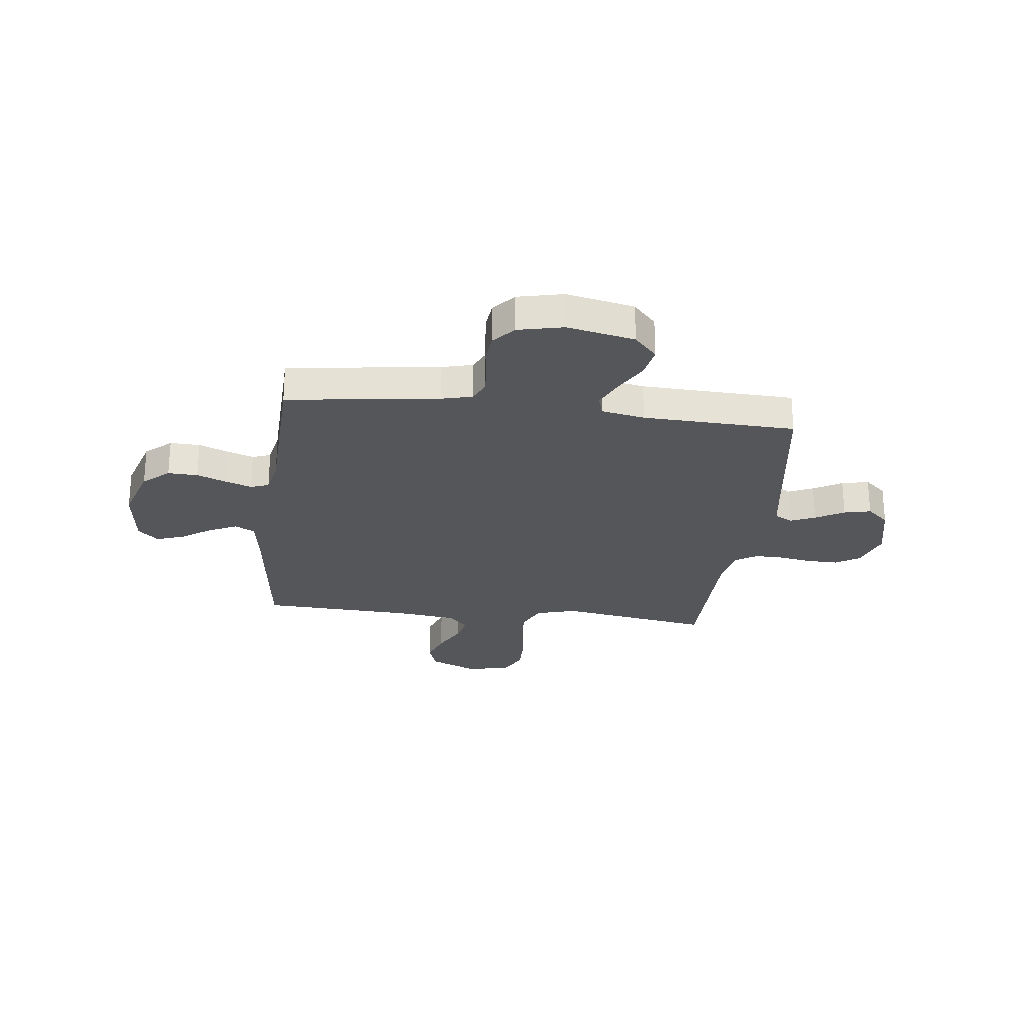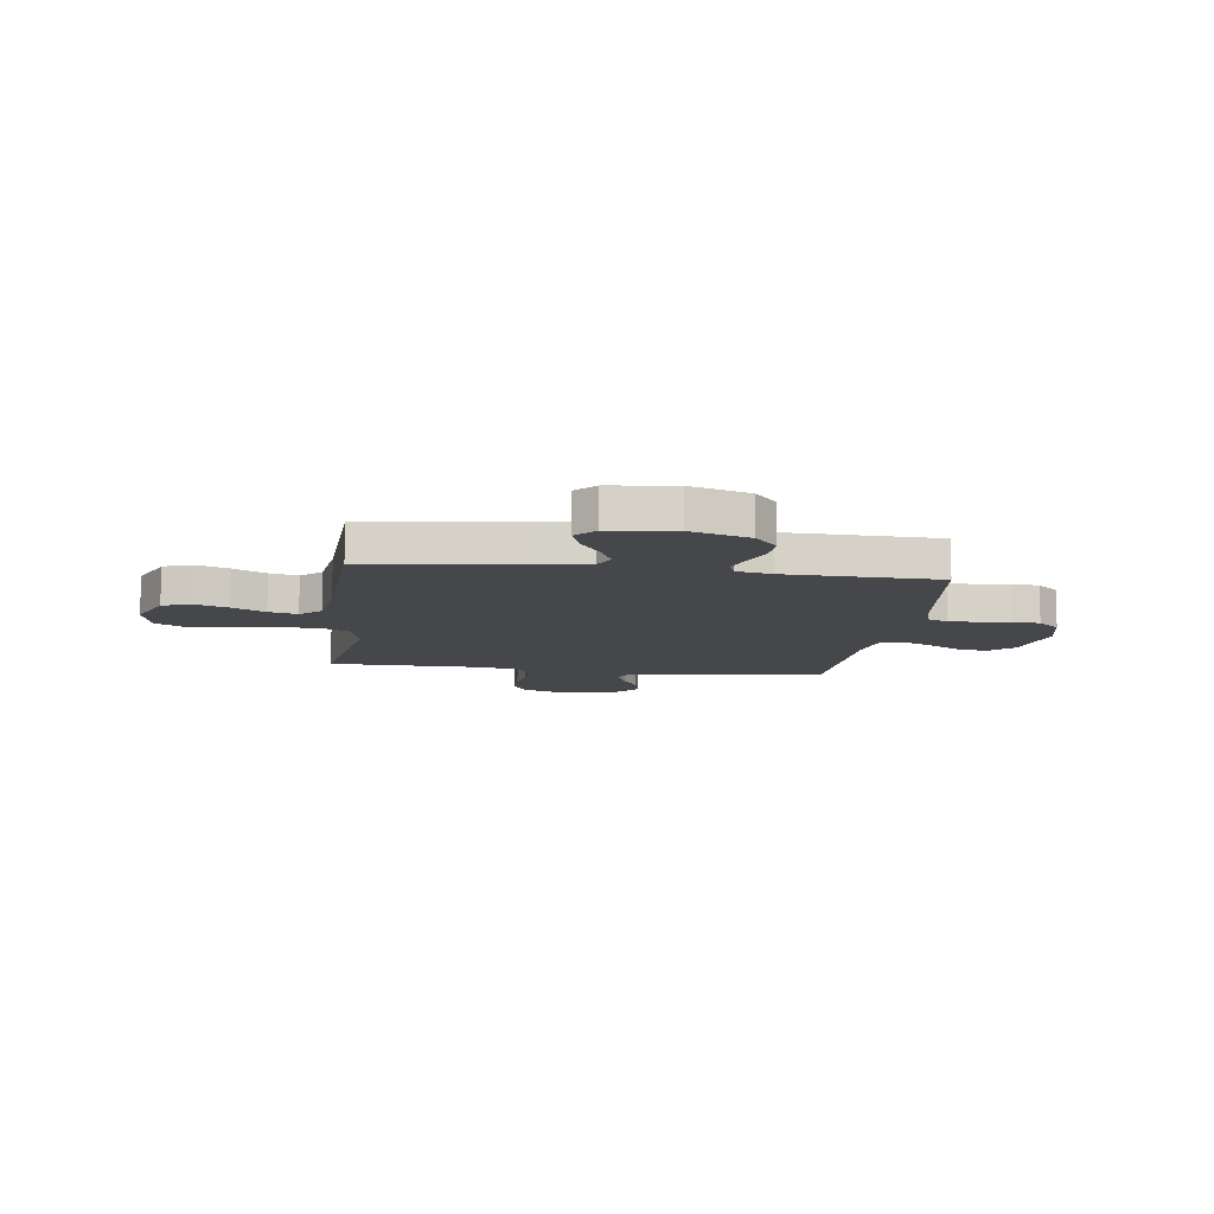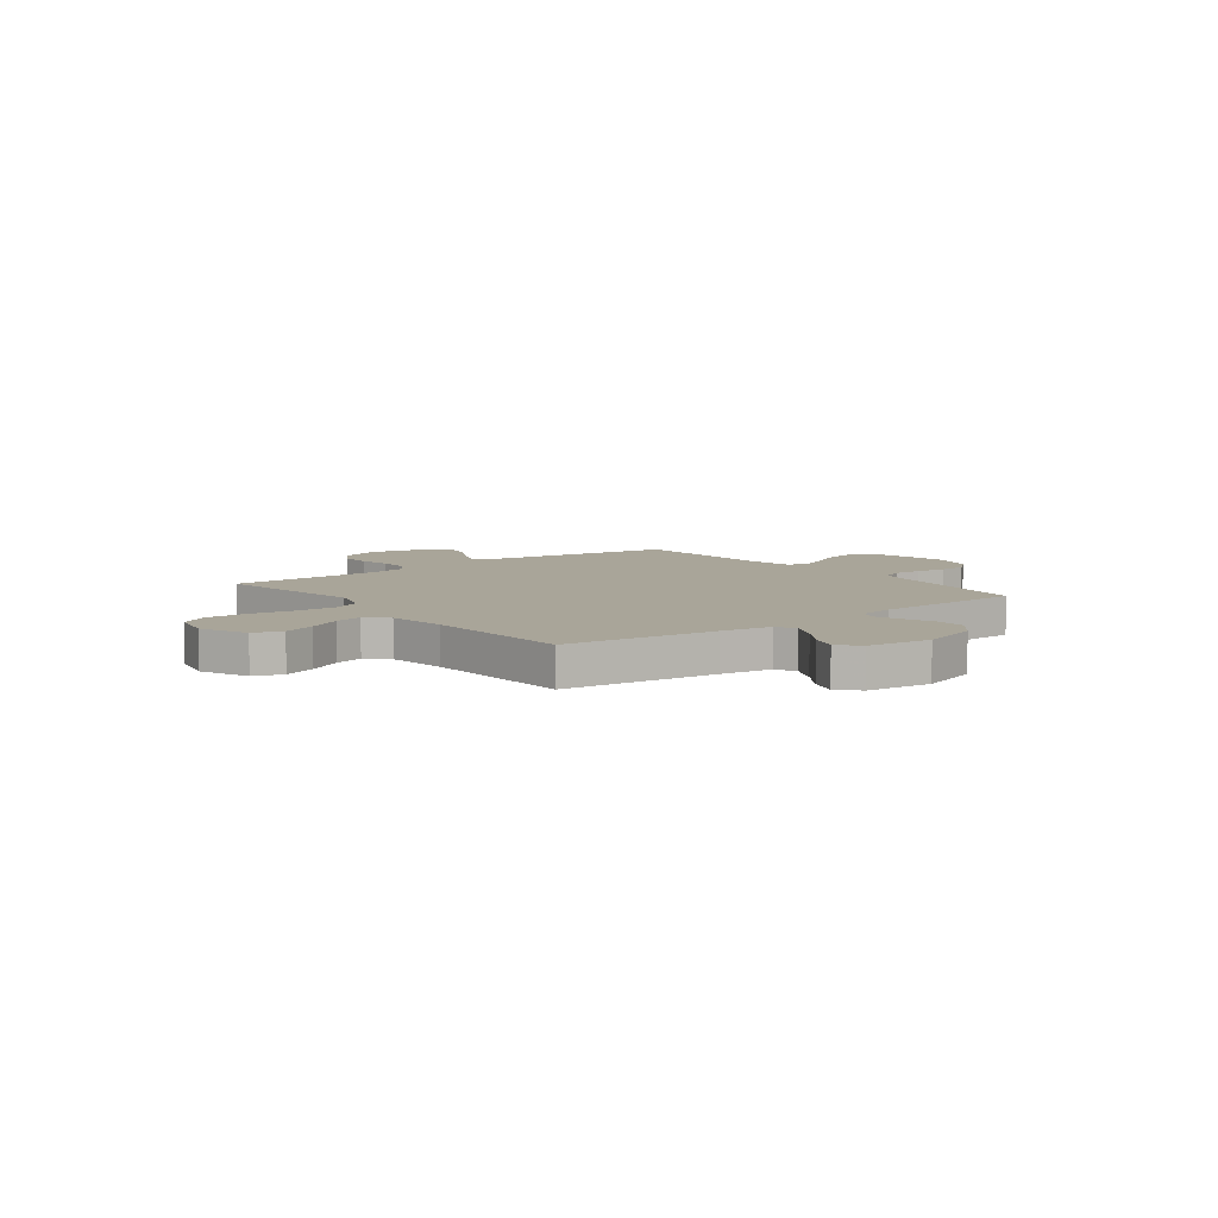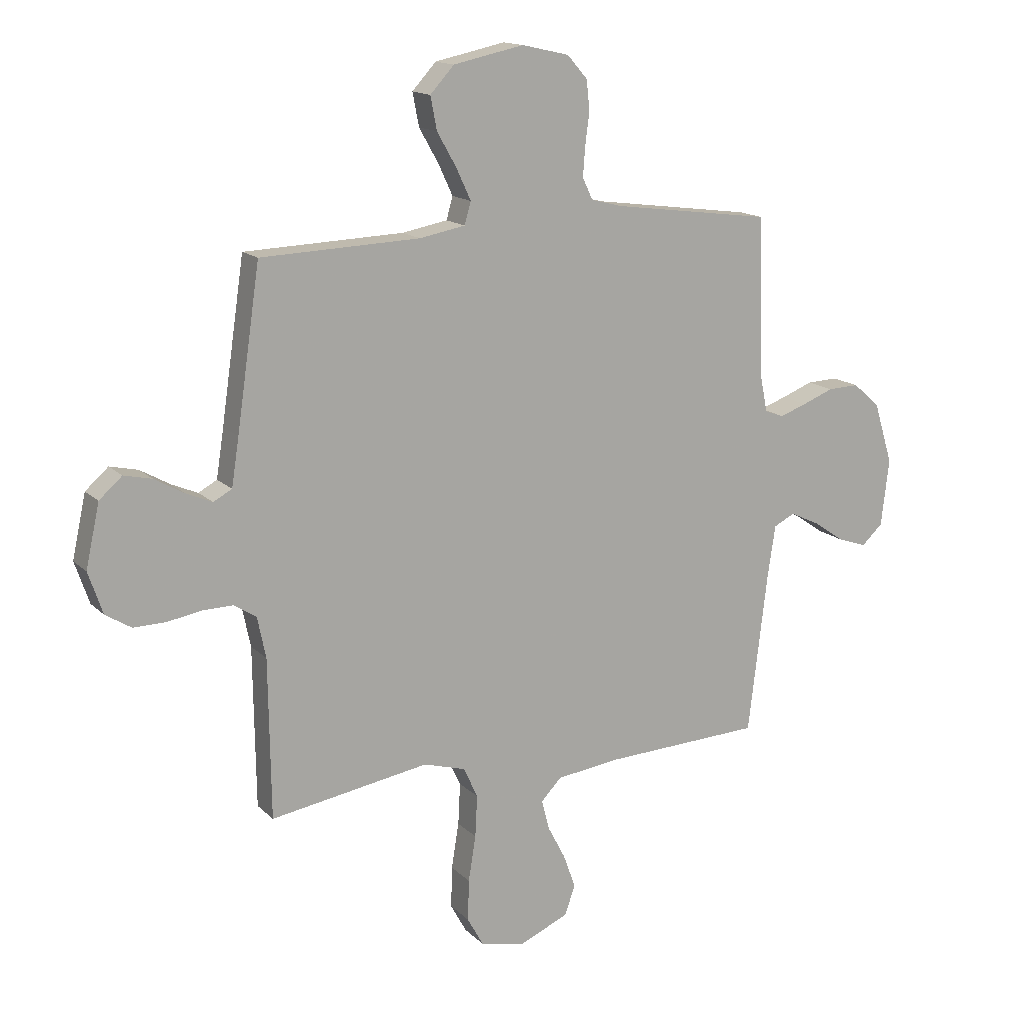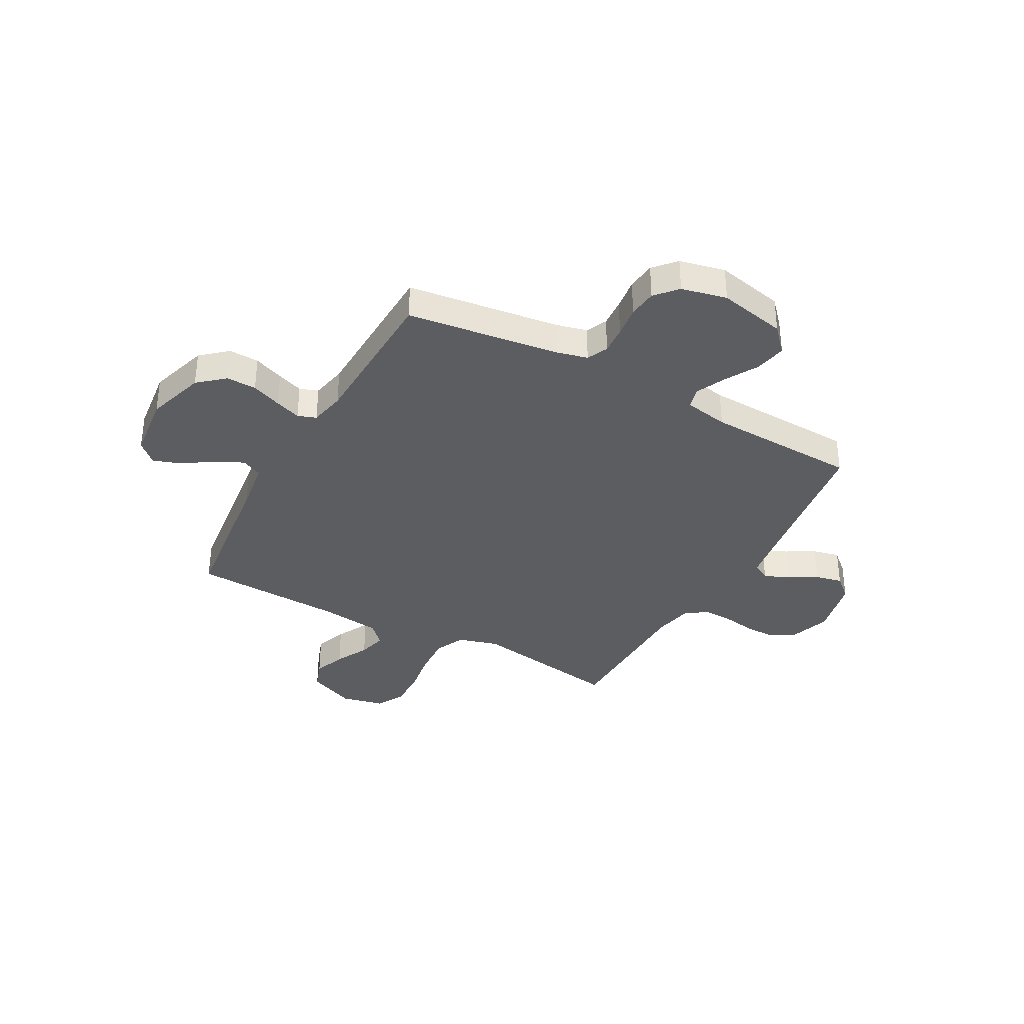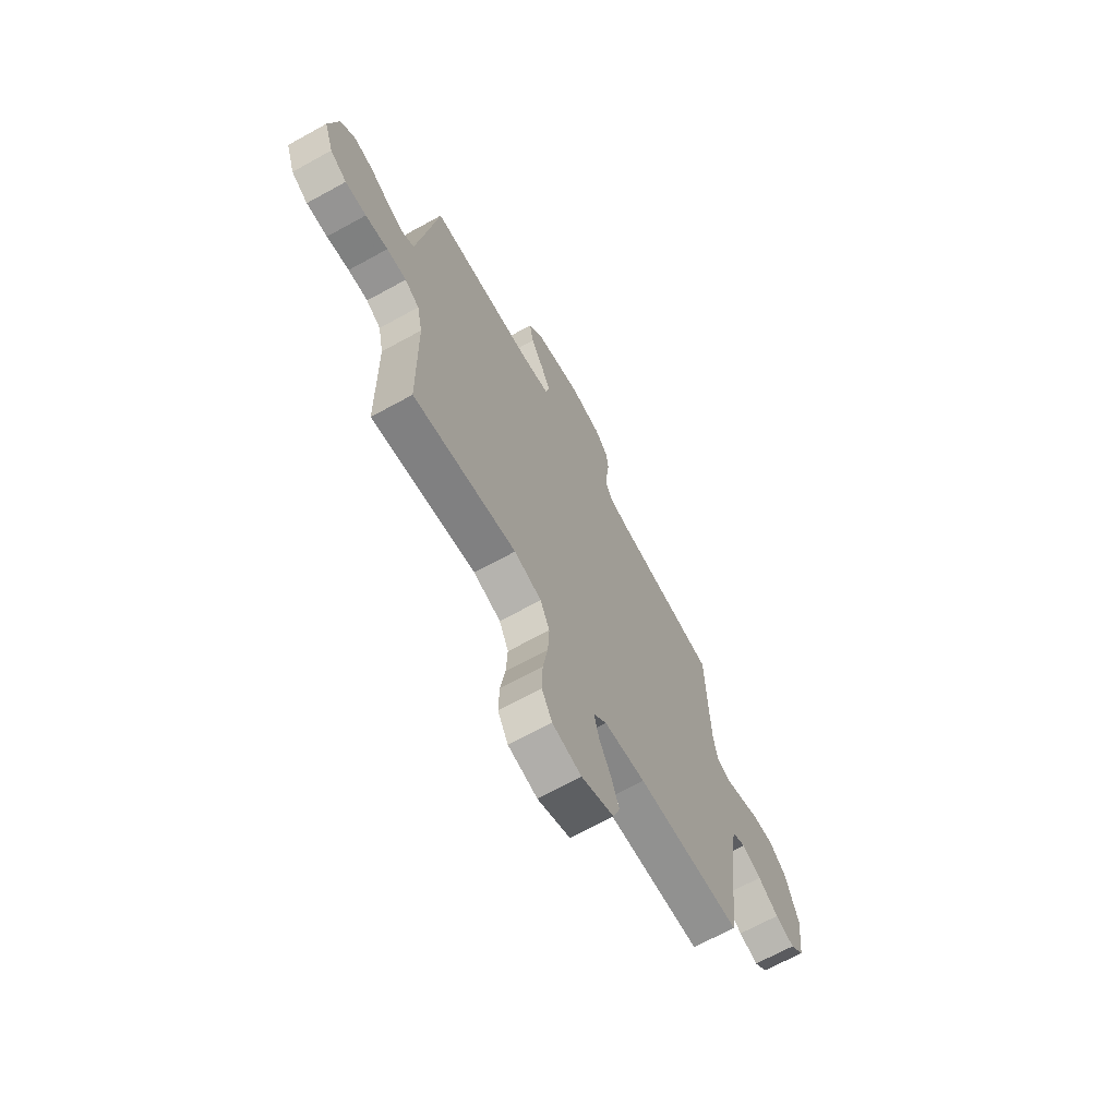
<metadata>
{"format":"obj","ext":"obj","renderer":"f3d","projection":"perspective","resolution":1024,"background":"white","views":[{"elev":-25.9,"azim":-6.8,"up":"+Y"},{"elev":-10.6,"azim":-97.5,"up":"+Y"},{"elev":7.4,"azim":-127.6,"up":"+Y"},{"elev":15.0,"azim":152.0,"up":"+Z"},{"elev":-35.6,"azim":-28.8,"up":"+Y"},{"elev":-68.0,"azim":118.9,"up":"+Z"}]}
</metadata>
<code>
v 0.5 0.07 -0.5
v 0.2 0.07 -0.451
v 0.121 0.07 -0.474
v 0.094 0.07 -0.532
v 0.098 0.07 -0.611
v 0.112 0.07 -0.697
v 0.114 0.07 -0.775
v 0.084 0.07 -0.83
v 0 0.07 -0.849
v -0.094 0.07 -0.809
v -0.114 0.07 -0.753
v -0.091 0.07 -0.689
v -0.057 0.07 -0.624
v -0.043 0.07 -0.568
v -0.081 0.07 -0.528
v -0.2 0.07 -0.513
v -0.5 0.07 -0.5
v -0.536 0.07 -0.2
v -0.551 0.07 -0.099
v -0.591 0.07 -0.079
v -0.646 0.07 -0.105
v -0.705 0.07 -0.145
v -0.76 0.07 -0.164
v -0.8 0.07 -0.127
v -0.815 0.07 0
v -0.779 0.07 0.116
v -0.728 0.07 0.16
v -0.669 0.07 0.158
v -0.61 0.07 0.135
v -0.559 0.07 0.117
v -0.523 0.07 0.13
v -0.509 0.07 0.2
v -0.5 0.07 0.5
v -0.2 0.07 0.54
v -0.14 0.07 0.555
v -0.121 0.07 0.596
v -0.125 0.07 0.651
v -0.133 0.07 0.712
v -0.127 0.07 0.768
v -0.089 0.07 0.811
v 0 0.07 0.831
v 0.133 0.07 0.803
v 0.178 0.07 0.754
v 0.166 0.07 0.692
v 0.129 0.07 0.627
v 0.102 0.07 0.569
v 0.114 0.07 0.527
v 0.2 0.07 0.511
v 0.5 0.07 0.5
v 0.544 0.07 0.2
v 0.558 0.07 0.11
v 0.593 0.07 0.091
v 0.642 0.07 0.112
v 0.698 0.07 0.144
v 0.751 0.07 0.156
v 0.794 0.07 0.118
v 0.82 0.07 0
v 0.793 0.07 -0.079
v 0.745 0.07 -0.109
v 0.684 0.07 -0.108
v 0.619 0.07 -0.097
v 0.562 0.07 -0.096
v 0.52 0.07 -0.123
v 0.504 0.07 -0.2
v 0.5 0 -0.5
v 0.2 0 -0.451
v 0.121 0 -0.474
v 0.094 0 -0.532
v 0.098 0 -0.611
v 0.112 0 -0.697
v 0.114 0 -0.775
v 0.084 0 -0.83
v 0 0 -0.849
v -0.094 0 -0.809
v -0.114 0 -0.753
v -0.091 0 -0.689
v -0.057 0 -0.624
v -0.043 0 -0.568
v -0.081 0 -0.528
v -0.2 0 -0.513
v -0.5 0 -0.5
v -0.536 0 -0.2
v -0.551 0 -0.099
v -0.591 0 -0.079
v -0.646 0 -0.105
v -0.705 0 -0.145
v -0.76 0 -0.164
v -0.8 0 -0.127
v -0.815 0 0
v -0.779 0 0.116
v -0.728 0 0.16
v -0.669 0 0.158
v -0.61 0 0.135
v -0.559 0 0.117
v -0.523 0 0.13
v -0.509 0 0.2
v -0.5 0 0.5
v -0.2 0 0.54
v -0.14 0 0.555
v -0.121 0 0.596
v -0.125 0 0.651
v -0.133 0 0.712
v -0.127 0 0.768
v -0.089 0 0.811
v 0 0 0.831
v 0.133 0 0.803
v 0.178 0 0.754
v 0.166 0 0.692
v 0.129 0 0.627
v 0.102 0 0.569
v 0.114 0 0.527
v 0.2 0 0.511
v 0.5 0 0.5
v 0.544 0 0.2
v 0.558 0 0.11
v 0.593 0 0.091
v 0.642 0 0.112
v 0.698 0 0.144
v 0.751 0 0.156
v 0.794 0 0.118
v 0.82 0 0
v 0.793 0 -0.079
v 0.745 0 -0.109
v 0.684 0 -0.108
v 0.619 0 -0.097
v 0.562 0 -0.096
v 0.52 0 -0.123
v 0.504 0 -0.2
f 59 60 61
f 58 59 61
f 57 58 61
f 56 57 61
f 55 56 61
f 54 55 61
f 53 54 61
f 52 53 61 62
f 51 52 62 63
f 48 49 50
f 51 63 64
f 50 51 64
f 48 50 64
f 47 48 64
f 43 44 45
f 42 43 45
f 41 42 45
f 40 41 45
f 39 40 45
f 38 39 45
f 37 38 45
f 36 37 45 46
f 35 36 46 47
f 32 33 34
f 64 1 2
f 47 64 2
f 35 47 2
f 34 35 2
f 32 34 2
f 31 32 2
f 27 28 29
f 26 27 29
f 25 26 29
f 24 25 29
f 23 24 29
f 22 23 29
f 21 22 29
f 20 21 29 30
f 16 17 18
f 15 16 18 19
f 11 12 13
f 10 11 13
f 9 10 13
f 8 9 13
f 7 8 13
f 6 7 13
f 5 6 13
f 4 5 13 14
f 3 4 14 15
f 30 31 2
f 20 30 2
f 19 20 2
f 2 3 15 19
f 125 124 123
f 125 123 122
f 125 122 121
f 125 121 120
f 125 120 119
f 125 119 118
f 125 118 117
f 126 125 117 116
f 127 126 116 115
f 114 113 112
f 128 127 115
f 128 115 114
f 128 114 112
f 128 112 111
f 109 108 107
f 109 107 106
f 109 106 105
f 109 105 104
f 109 104 103
f 109 103 102
f 109 102 101
f 110 109 101 100
f 111 110 100 99
f 98 97 96
f 66 65 128
f 66 128 111
f 66 111 99
f 66 99 98
f 66 98 96
f 66 96 95
f 93 92 91
f 93 91 90
f 93 90 89
f 93 89 88
f 93 88 87
f 93 87 86
f 93 86 85
f 94 93 85 84
f 82 81 80
f 83 82 80 79
f 77 76 75
f 77 75 74
f 77 74 73
f 77 73 72
f 77 72 71
f 77 71 70
f 77 70 69
f 78 77 69 68
f 79 78 68 67
f 66 95 94
f 66 94 84
f 66 84 83
f 83 79 67 66
f 1 65 66 2
f 2 66 67 3
f 3 67 68 4
f 4 68 69 5
f 5 69 70 6
f 6 70 71 7
f 7 71 72 8
f 8 72 73 9
f 9 73 74 10
f 10 74 75 11
f 11 75 76 12
f 12 76 77 13
f 13 77 78 14
f 14 78 79 15
f 15 79 80 16
f 16 80 81 17
f 17 81 82 18
f 18 82 83 19
f 19 83 84 20
f 20 84 85 21
f 21 85 86 22
f 22 86 87 23
f 23 87 88 24
f 24 88 89 25
f 25 89 90 26
f 26 90 91 27
f 27 91 92 28
f 28 92 93 29
f 29 93 94 30
f 30 94 95 31
f 31 95 96 32
f 32 96 97 33
f 33 97 98 34
f 34 98 99 35
f 35 99 100 36
f 36 100 101 37
f 37 101 102 38
f 38 102 103 39
f 39 103 104 40
f 40 104 105 41
f 41 105 106 42
f 42 106 107 43
f 43 107 108 44
f 44 108 109 45
f 45 109 110 46
f 46 110 111 47
f 47 111 112 48
f 48 112 113 49
f 49 113 114 50
f 50 114 115 51
f 51 115 116 52
f 52 116 117 53
f 53 117 118 54
f 54 118 119 55
f 55 119 120 56
f 56 120 121 57
f 57 121 122 58
f 58 122 123 59
f 59 123 124 60
f 60 124 125 61
f 61 125 126 62
f 62 126 127 63
f 63 127 128 64
f 64 128 65 1

</code>
